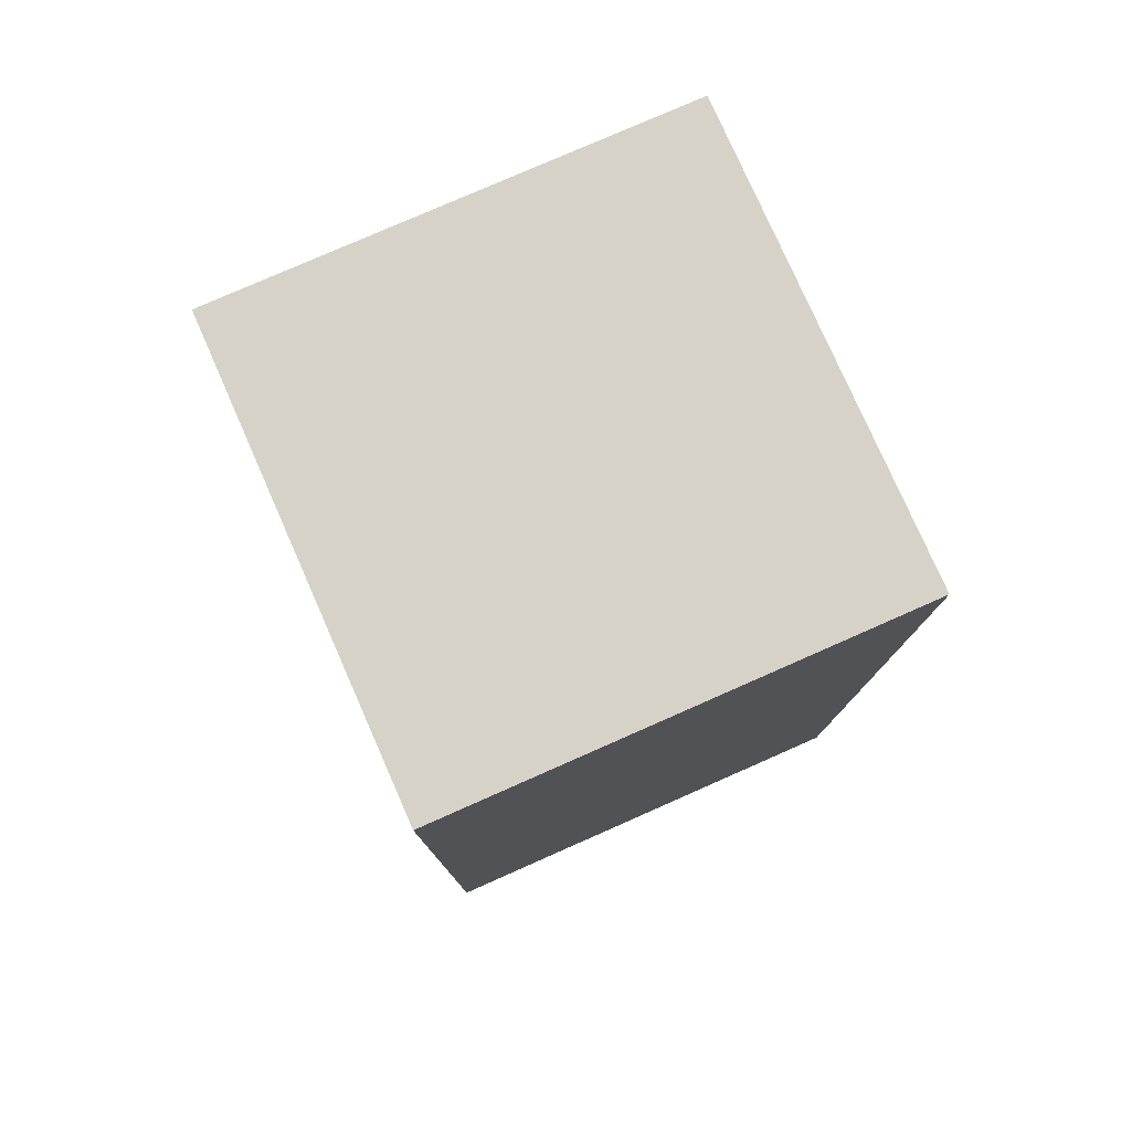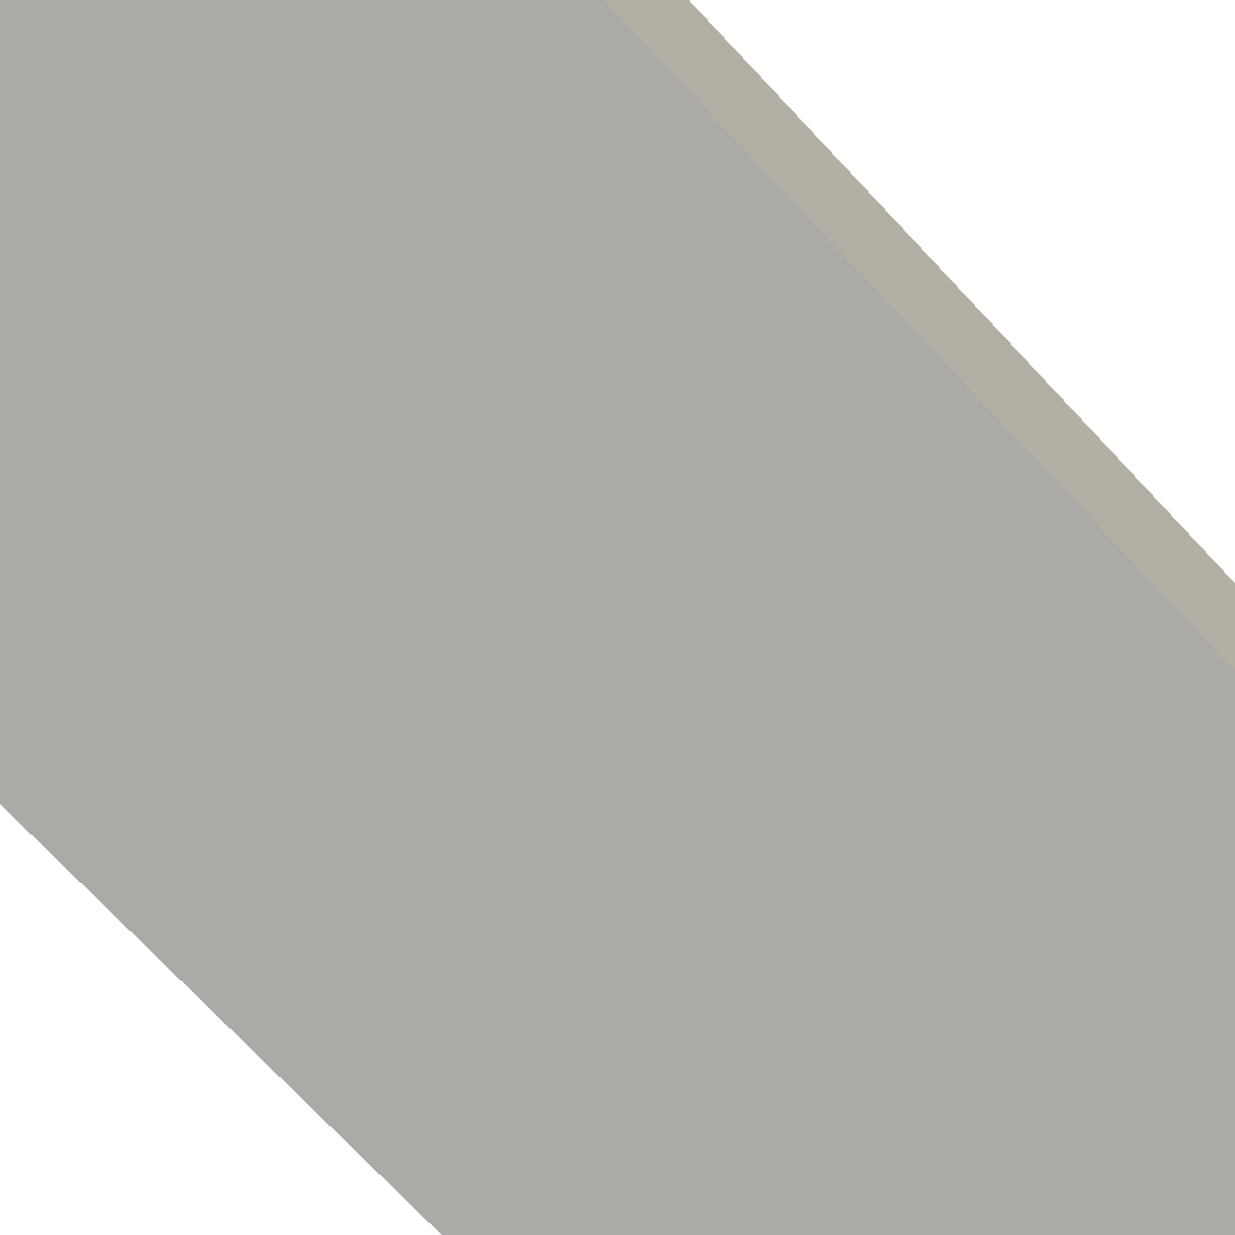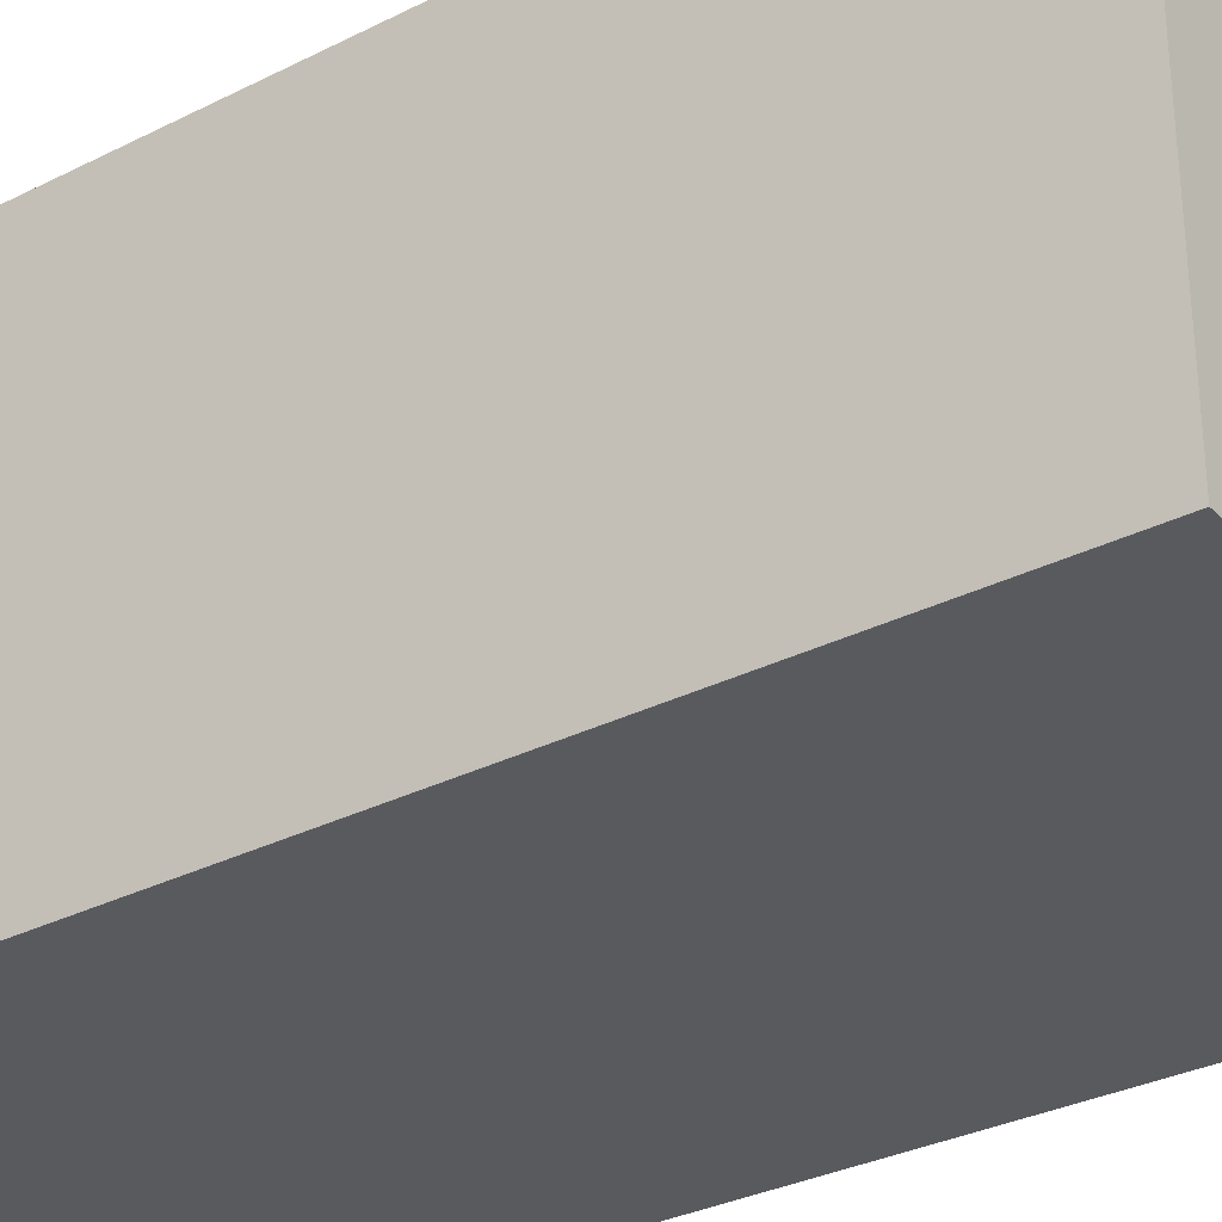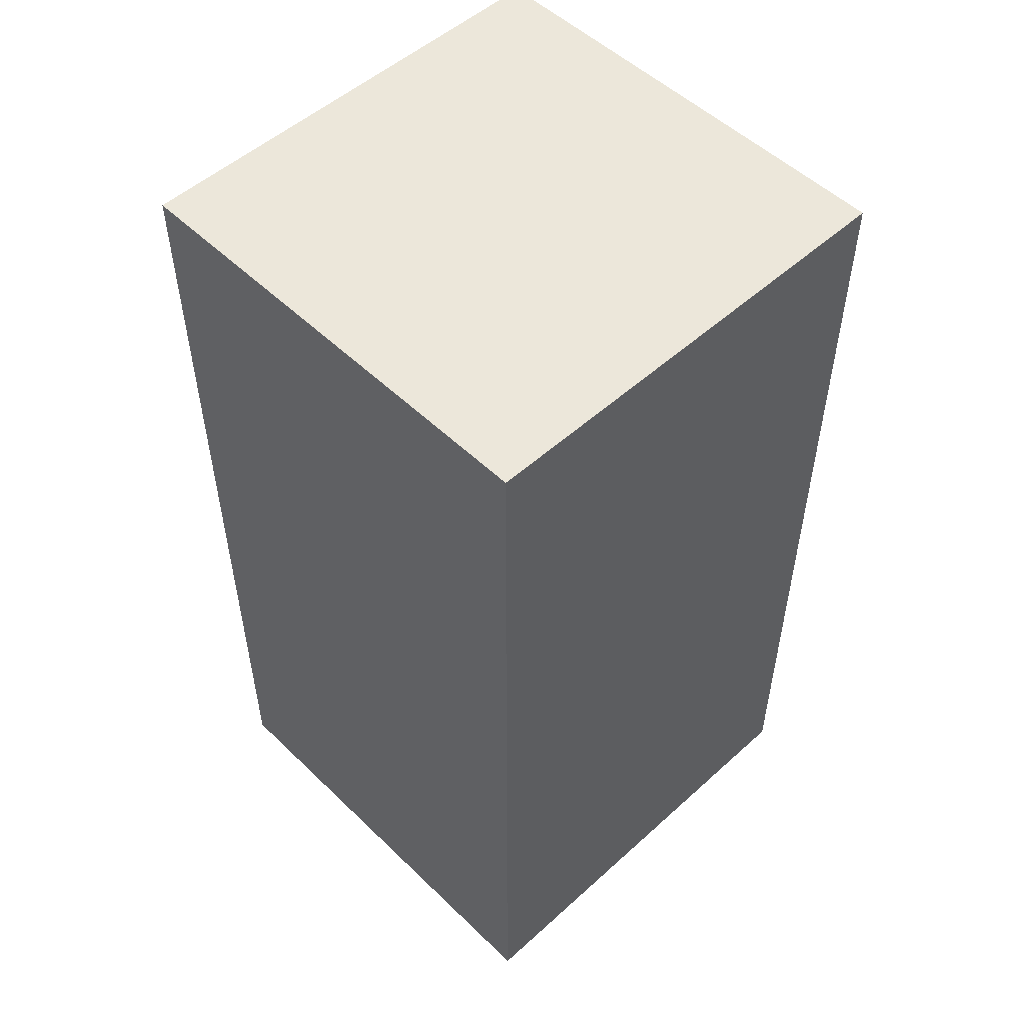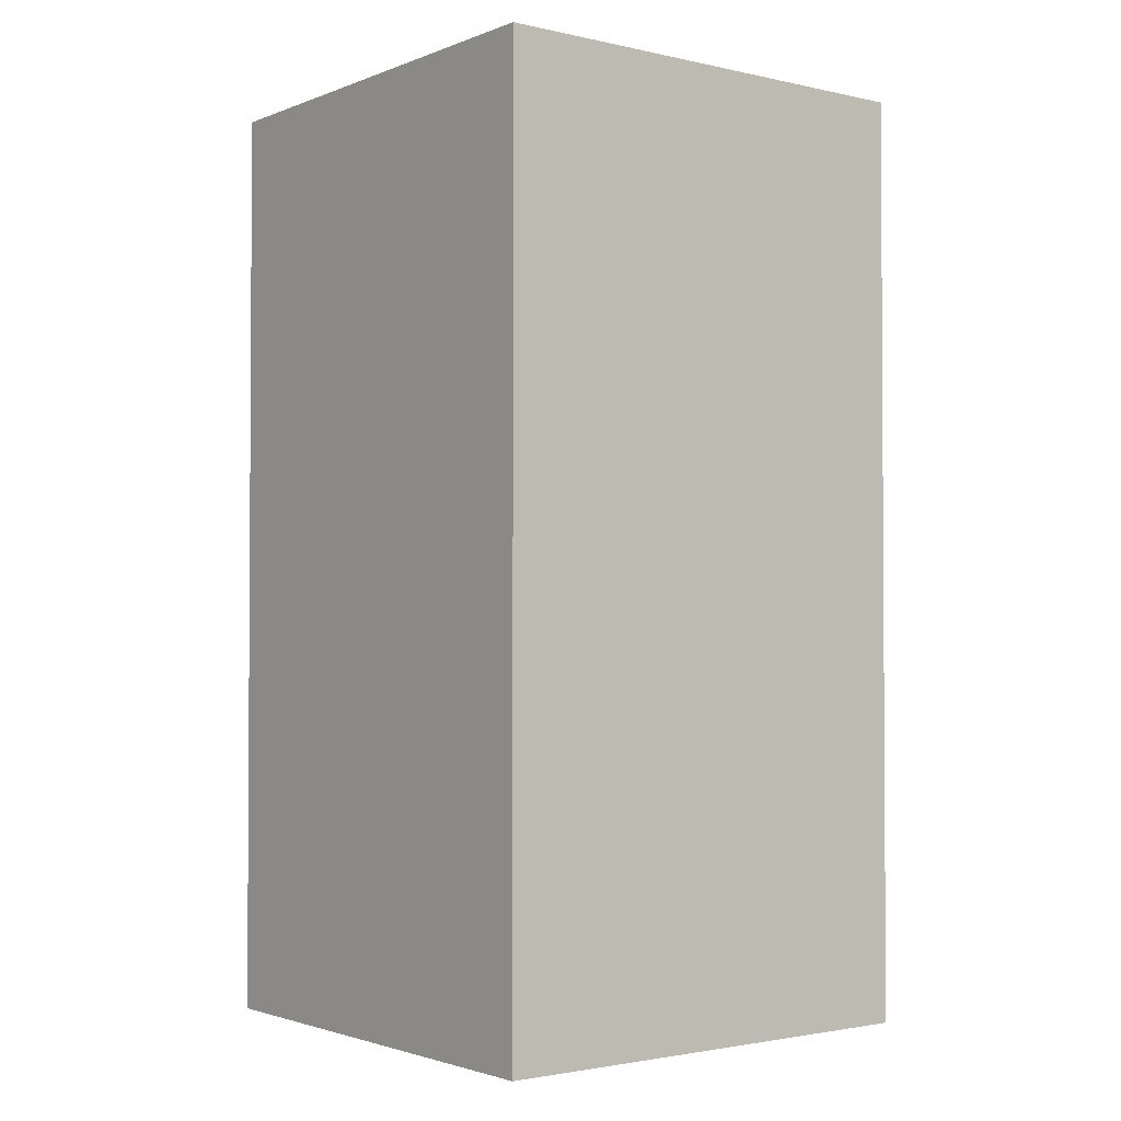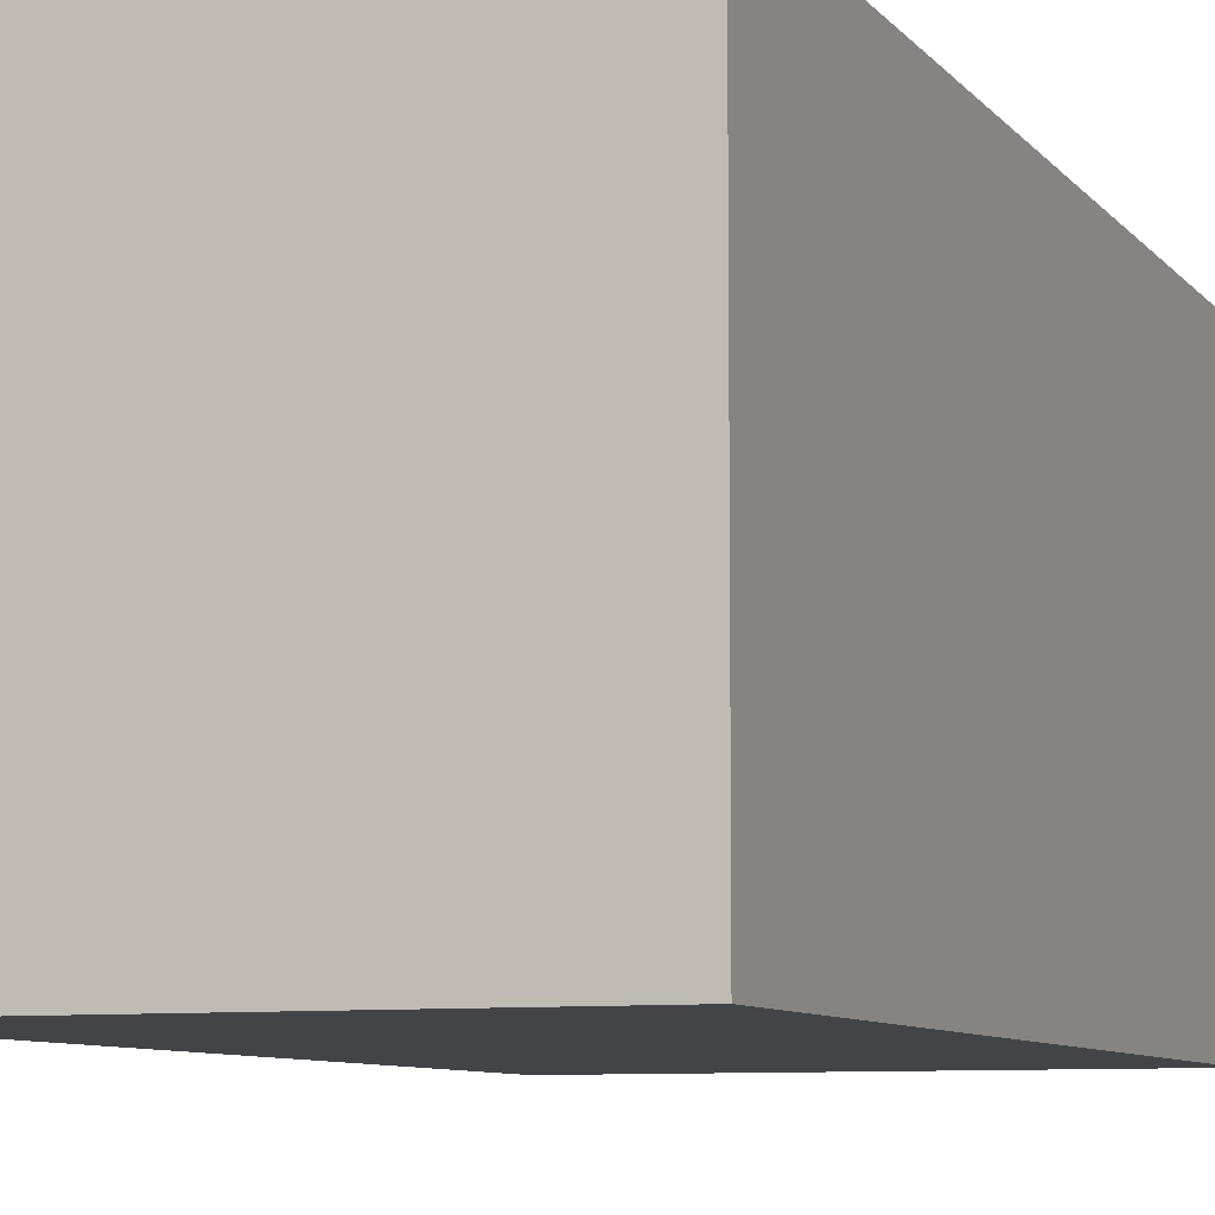
<metadata>
{"format":"obj","ext":"obj","renderer":"f3d","projection":"perspective","resolution":1024,"background":"white","views":[{"elev":78.4,"azim":66.2,"up":"+Z"},{"elev":-75.7,"azim":43.4,"up":"+Y"},{"elev":-31.5,"azim":-54.3,"up":"+Y"},{"elev":52.3,"azim":-134.1,"up":"+Z"},{"elev":-2.1,"azim":52.3,"up":"+Z"},{"elev":-8.0,"azim":-158.9,"up":"+Y"}]}
</metadata>
<code>
o dt_cube_BGTB_Cube.102
v -6.49 -7.511 0.8674
v -6.49 -7.511 1.007
v -6.49 -7.581 0.8674
v -6.49 -7.581 1.007
v -6.56 -7.511 0.8674
v -6.56 -7.511 1.007
v -6.56 -7.581 0.8674
v -6.56 -7.581 1.007
f 1 2 4 3
f 3 4 8 7
f 7 8 6 5
f 5 6 2 1
f 3 7 5 1
f 8 4 2 6

</code>
